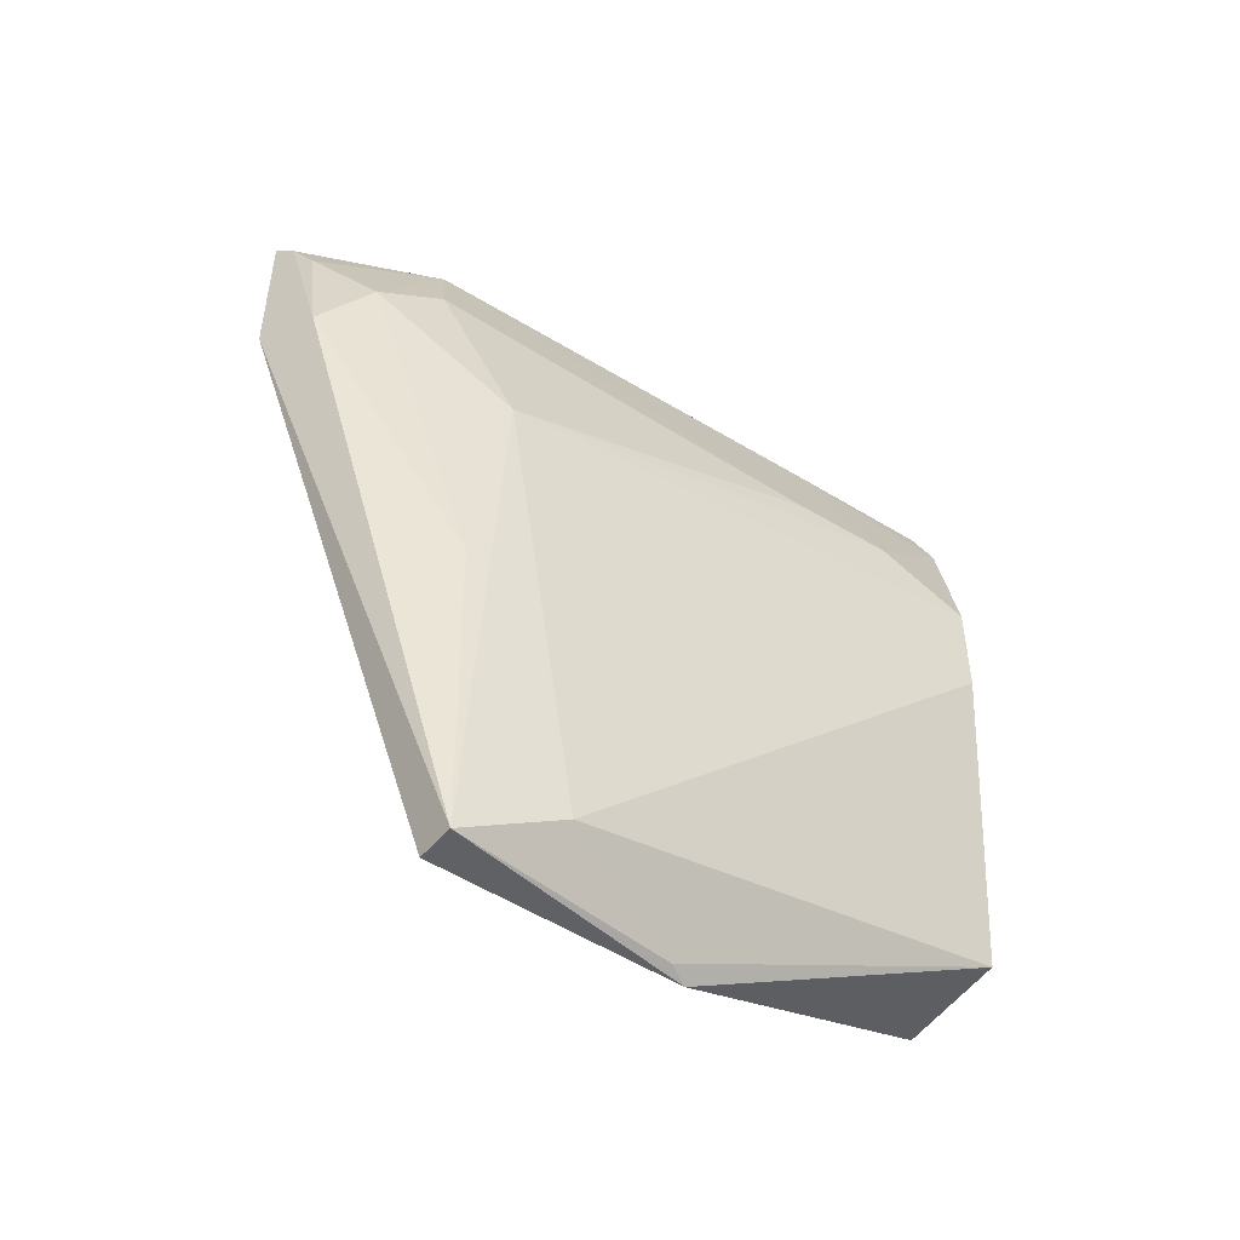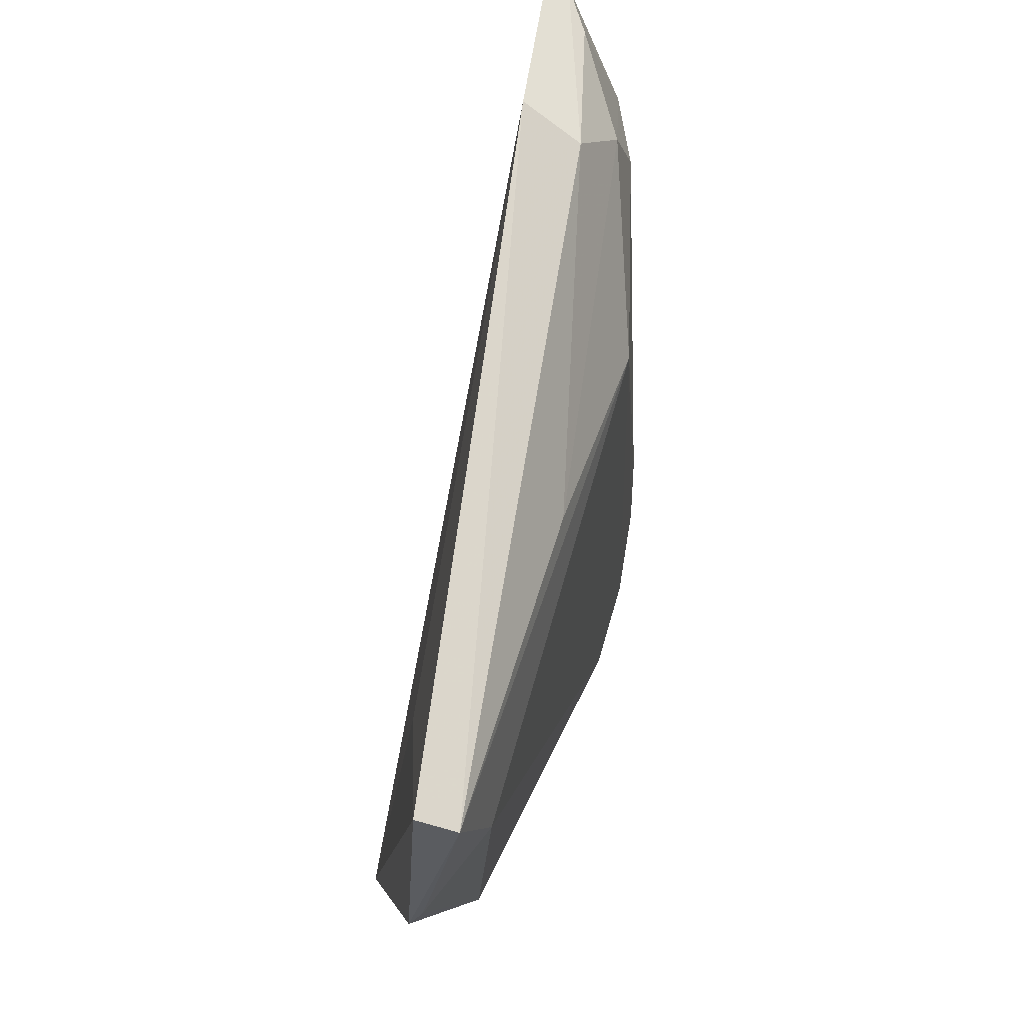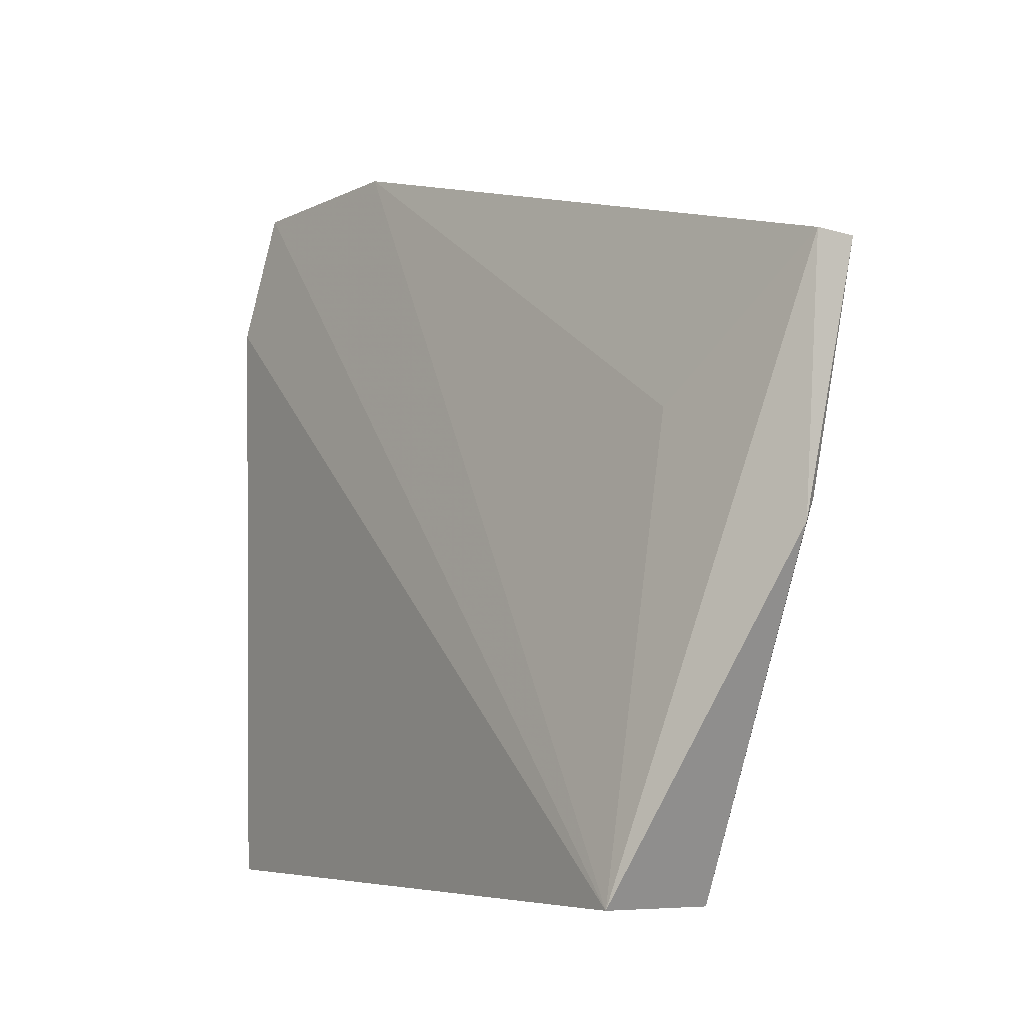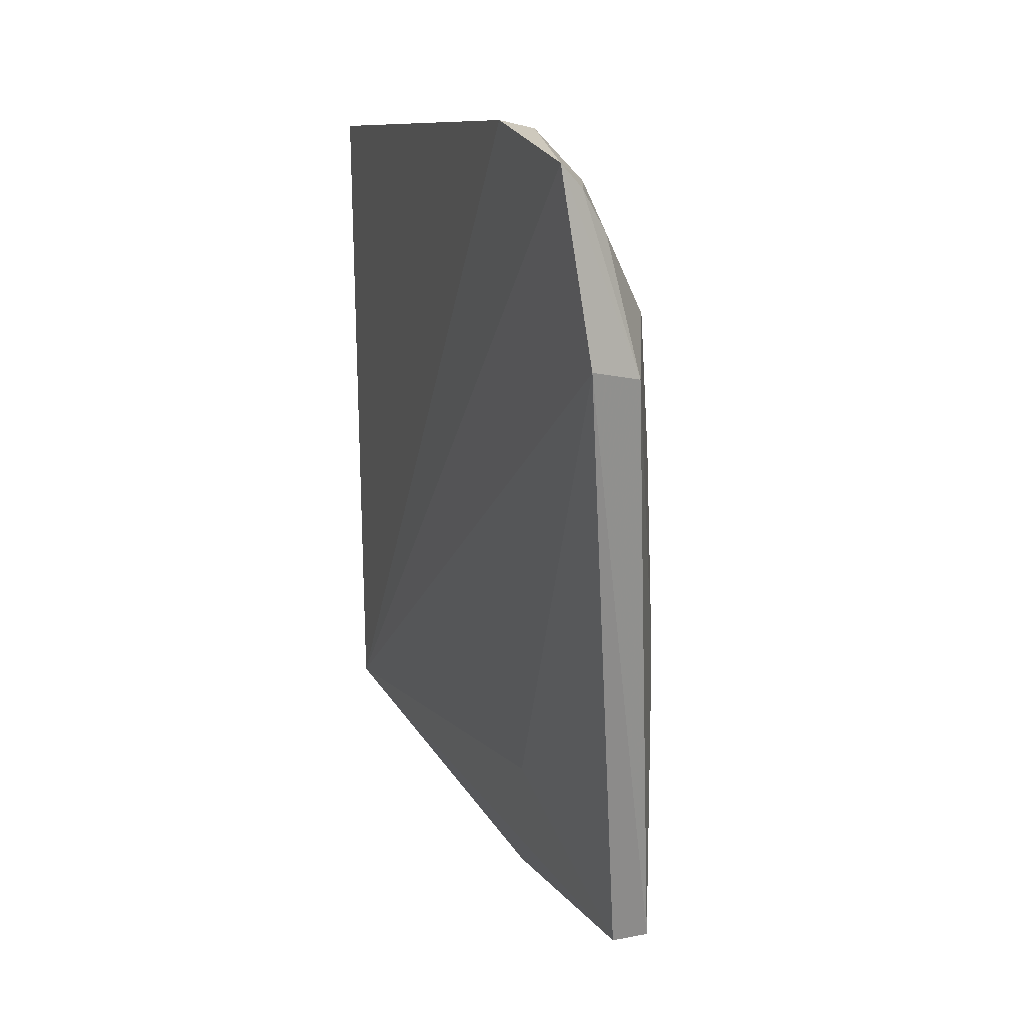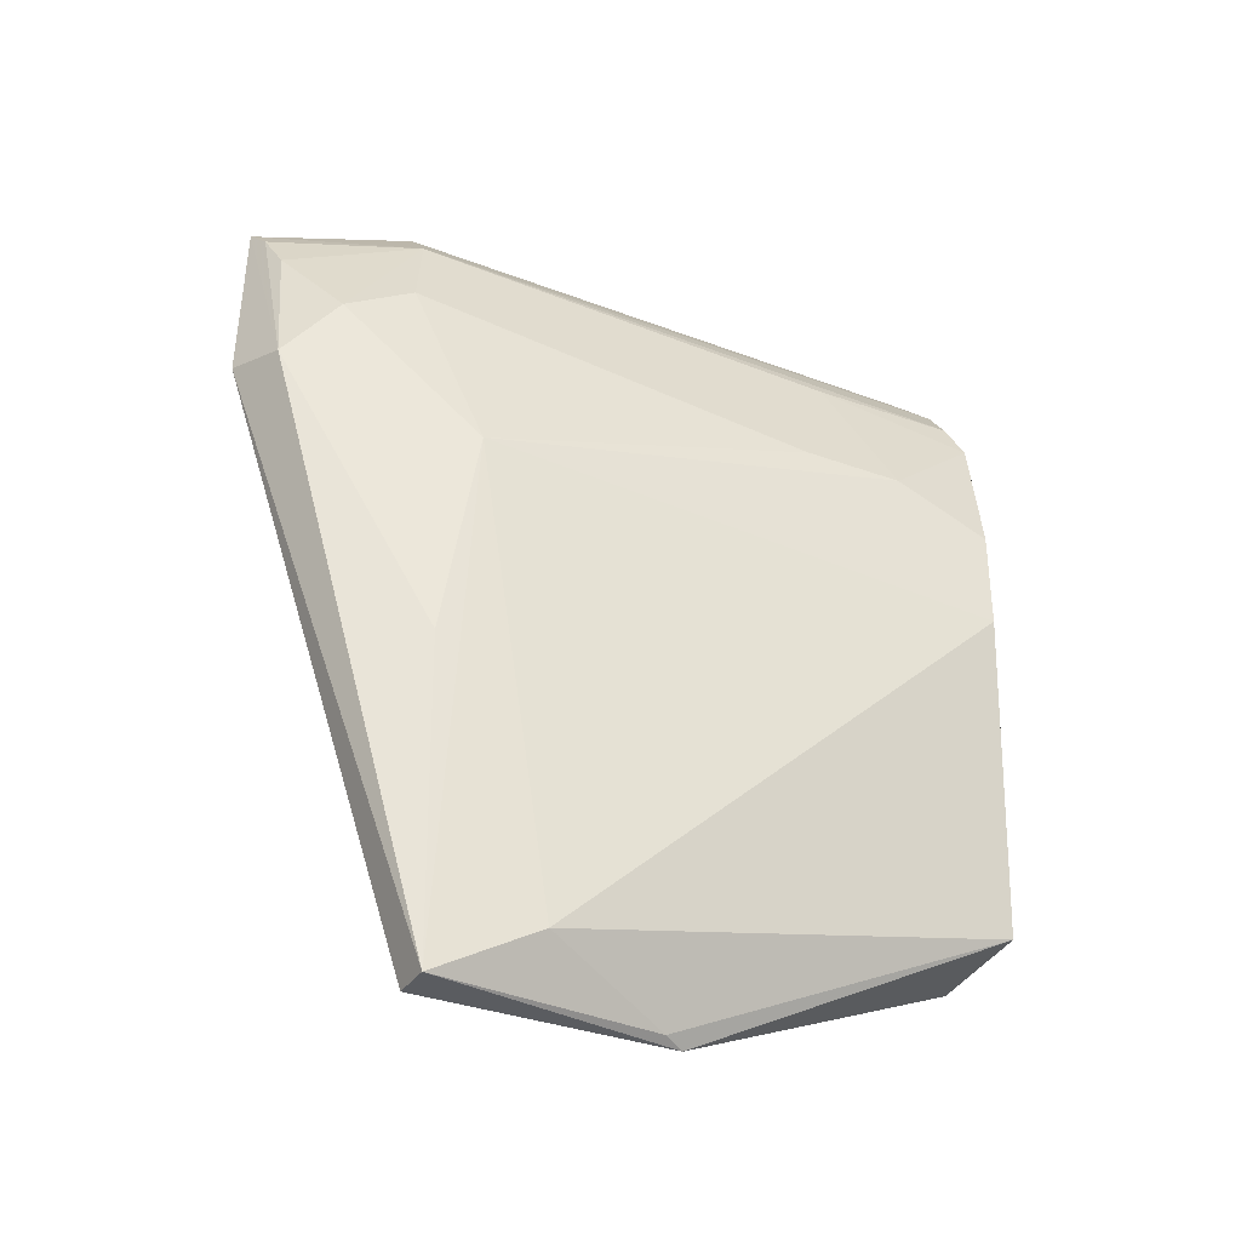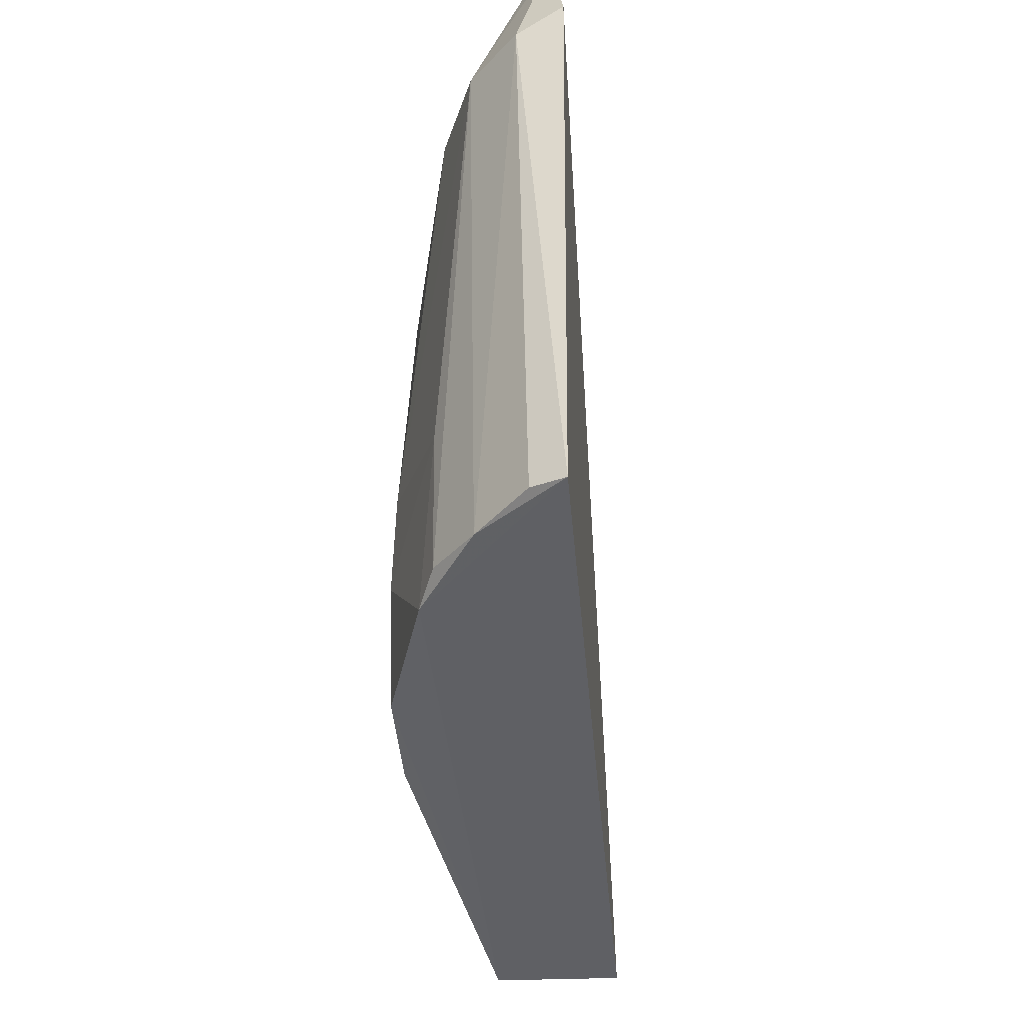
<metadata>
{"format":"obj","ext":"obj","renderer":"f3d","projection":"perspective","resolution":1024,"background":"white","views":[{"elev":-47.3,"azim":55.6,"up":"+Y"},{"elev":58.8,"azim":16.5,"up":"+Z"},{"elev":-5.9,"azim":-31.9,"up":"+Z"},{"elev":11.0,"azim":-18.7,"up":"+Y"},{"elev":-33.0,"azim":64.4,"up":"+Y"},{"elev":-43.5,"azim":-174.1,"up":"+Z"}]}
</metadata>
<code>
v 0.03689 0.1331 0.06362
v 0.05034 0.06393 0.05045
v 0.05069 0.1156 0.011
v 0.03619 0.1358 0.00153
v 0.03715 0.07709 0.001295
v 0.0435 0.1314 0.05086
v 0.04698 0.06386 0.05065
v 0.0356 0.1363 0.05275
v 0.04681 0.07786 0.001198
v 0.04594 0.1269 0.002654
v 0.04594 0.1209 0.05805
v 0.04571 0.06403 0.02919
v 0.03925 0.1171 0.06454
v 0.03943 0.1356 0.05045
v 0.05105 0.1039 0.003118
v 0.04617 0.1267 0.01519
v 0.04725 0.1239 0.001663
v 0.04128 0.1276 0.06204
v 0.05087 0.1079 0.04785
v 0.04676 0.06453 0.031
v 0.04239 0.07676 0.03877
v 0.04416 0.1161 0.06236
v 0.03877 0.1345 0.002039
v 0.05122 0.06846 0.0419
v 0.05047 0.116 0.01934
v 0.05089 0.1121 0.003016
v 0.03896 0.1311 0.06289
v 0.04658 0.1237 0.05239
v 0.05032 0.0903 0.05073
v 0.04275 0.1306 0.001933
f 8 5 1
f 8 4 5
f 9 5 4
f 12 7 5
f 12 2 7
f 12 5 9
f 13 7 2
f 13 1 5
f 14 4 8
f 14 8 1
f 14 1 6
f 16 10 6
f 17 9 4
f 17 16 3
f 17 10 16
f 18 11 6
f 20 12 9
f 20 2 12
f 21 13 5
f 21 5 7
f 21 7 13
f 22 13 2
f 22 11 18
f 22 1 13
f 23 4 14
f 24 9 15
f 24 20 9
f 24 2 20
f 24 19 2
f 24 15 19
f 25 16 6
f 25 3 16
f 25 19 3
f 26 15 9
f 26 9 17
f 26 17 3
f 26 19 15
f 26 3 19
f 27 18 6
f 27 6 1
f 27 22 18
f 27 1 22
f 28 6 11
f 28 11 19
f 28 25 6
f 28 19 25
f 29 19 11
f 29 11 22
f 29 22 2
f 29 2 19
f 30 17 4
f 30 4 23
f 30 10 17
f 30 6 10
f 30 23 14
f 30 14 6

</code>
